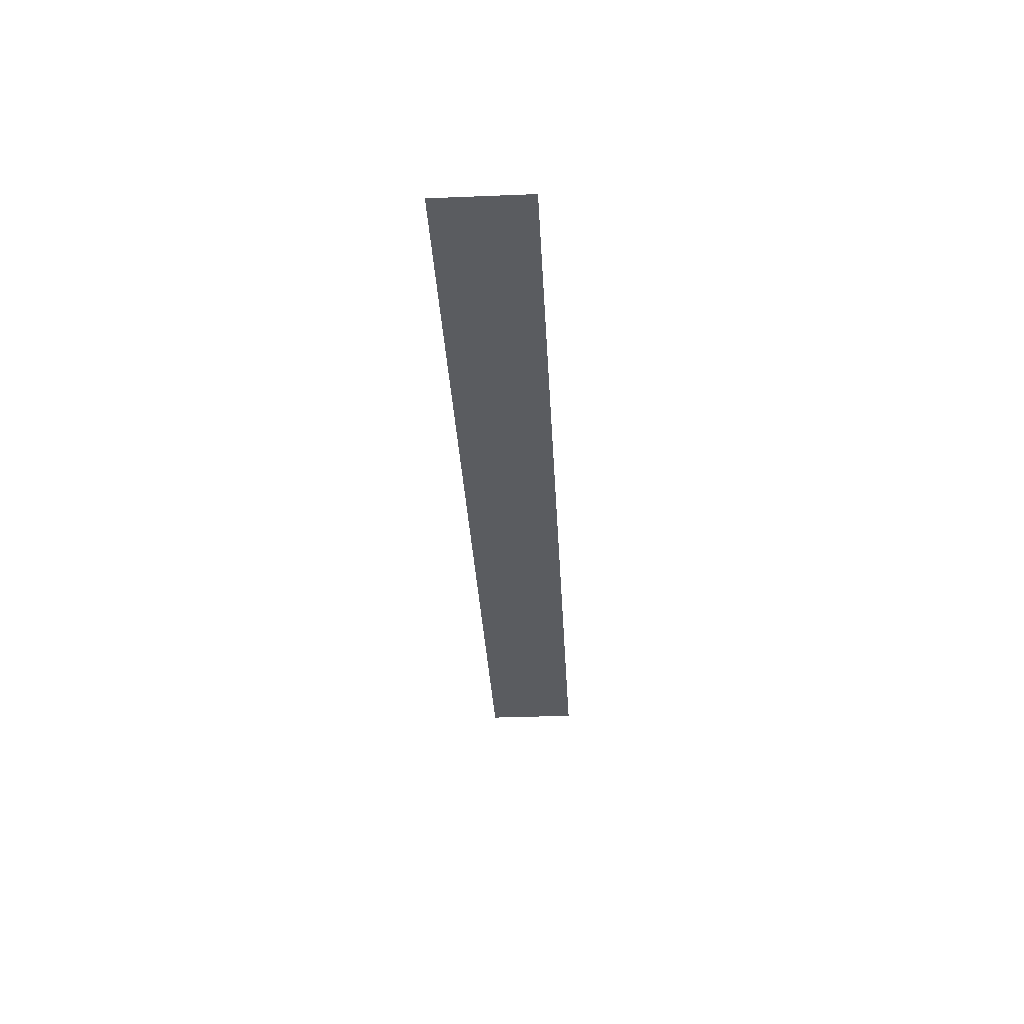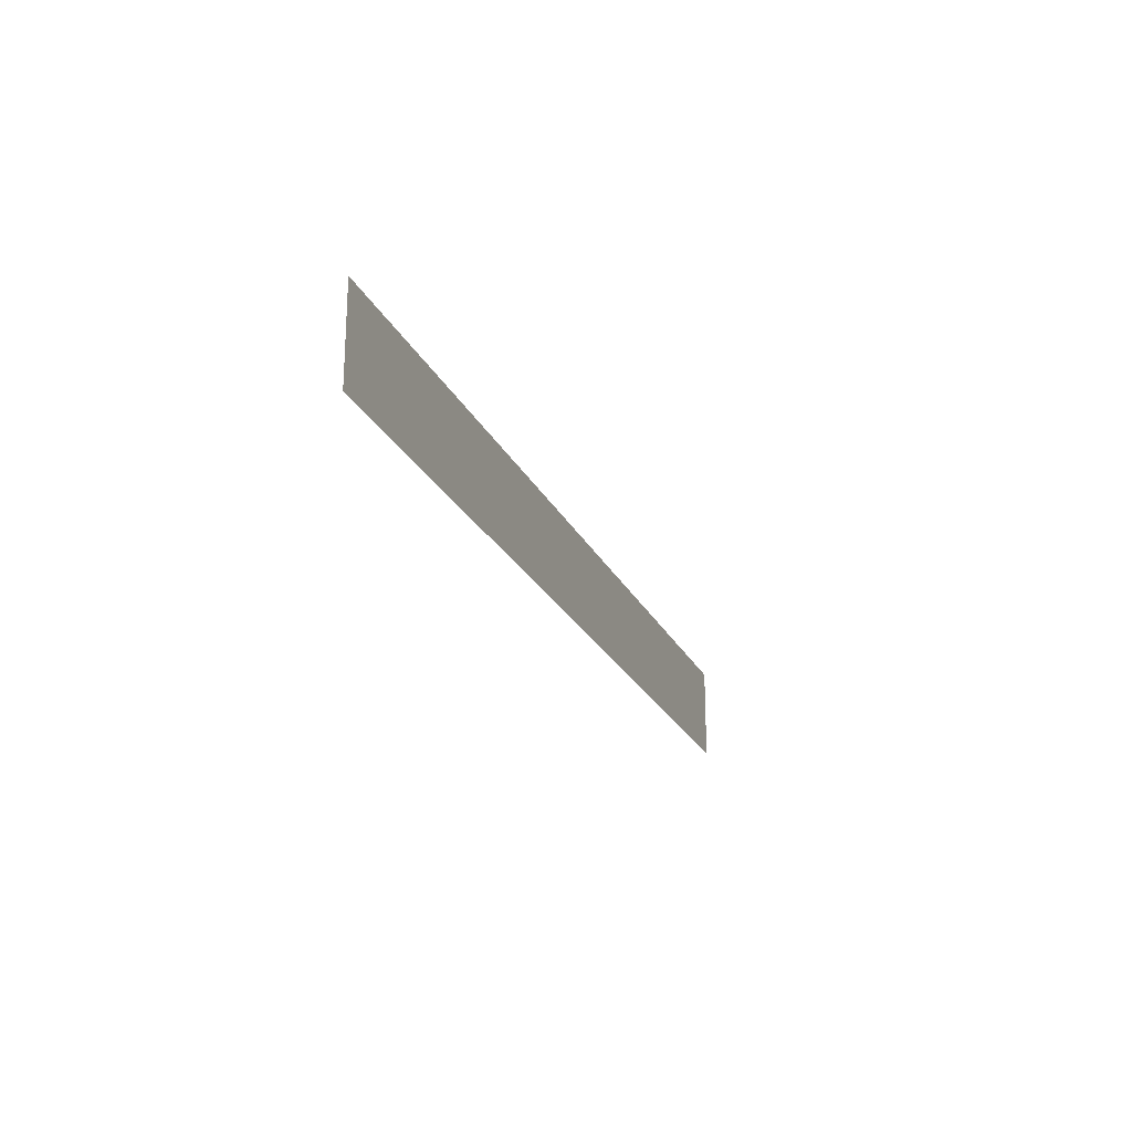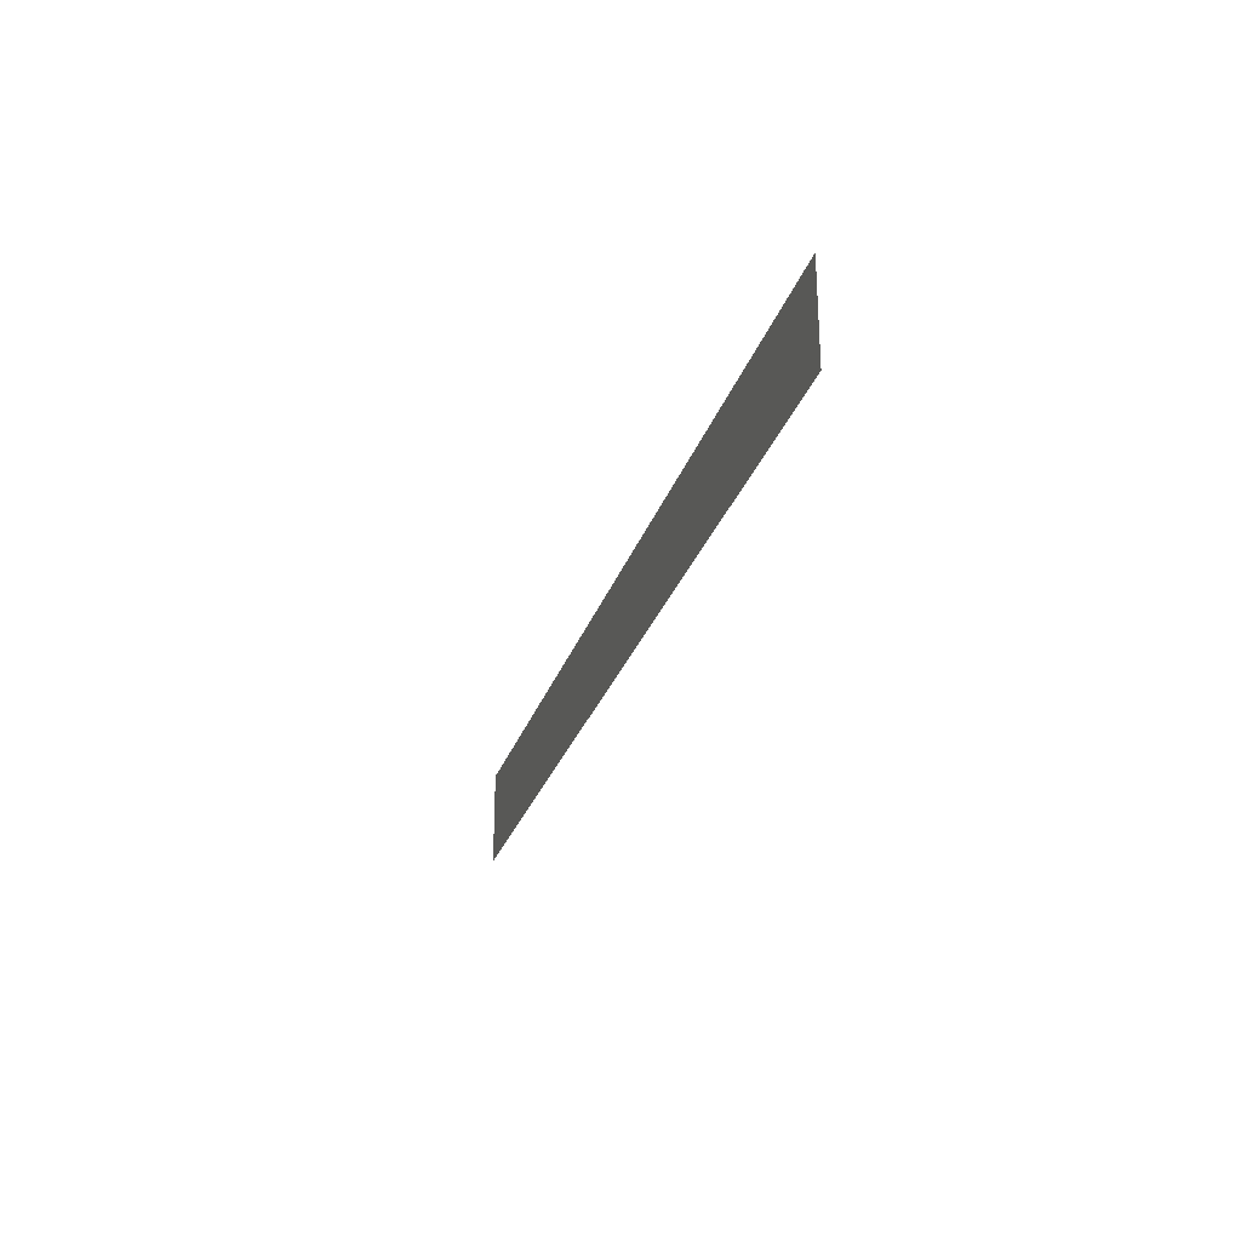
<metadata>
{"format":"obj","ext":"obj","renderer":"f3d","projection":"perspective","resolution":1024,"background":"white","views":[{"elev":-33.9,"azim":93.1,"up":"+Z"},{"elev":-22.3,"azim":109.7,"up":"+Y"},{"elev":-26.9,"azim":73.9,"up":"+Y"}]}
</metadata>
<code>
v -238.4 -26.4 0
v -240 -26.4 0
v -240 -25.6 0
v -238.4 -25.6 0
v -236.8 -26.4 0
v -238.4 -26.4 0
v -238.4 -25.6 0
v -236.8 -25.6 0
v -235.2 -26.4 0
v -236.8 -26.4 0
v -236.8 -25.6 0
v -235.2 -25.6 0
v -233.6 -26.4 0
v -235.2 -26.4 0
v -235.2 -25.6 0
v -233.6 -25.6 0
v -232 -26.4 0
v -233.6 -26.4 0
v -233.6 -25.6 0
v -232 -25.6 0
g Map_mesh_0061
f 1 2 3 4
f 5 6 7 8
f 9 10 11 12
f 13 14 15 16
f 17 18 19 20

</code>
